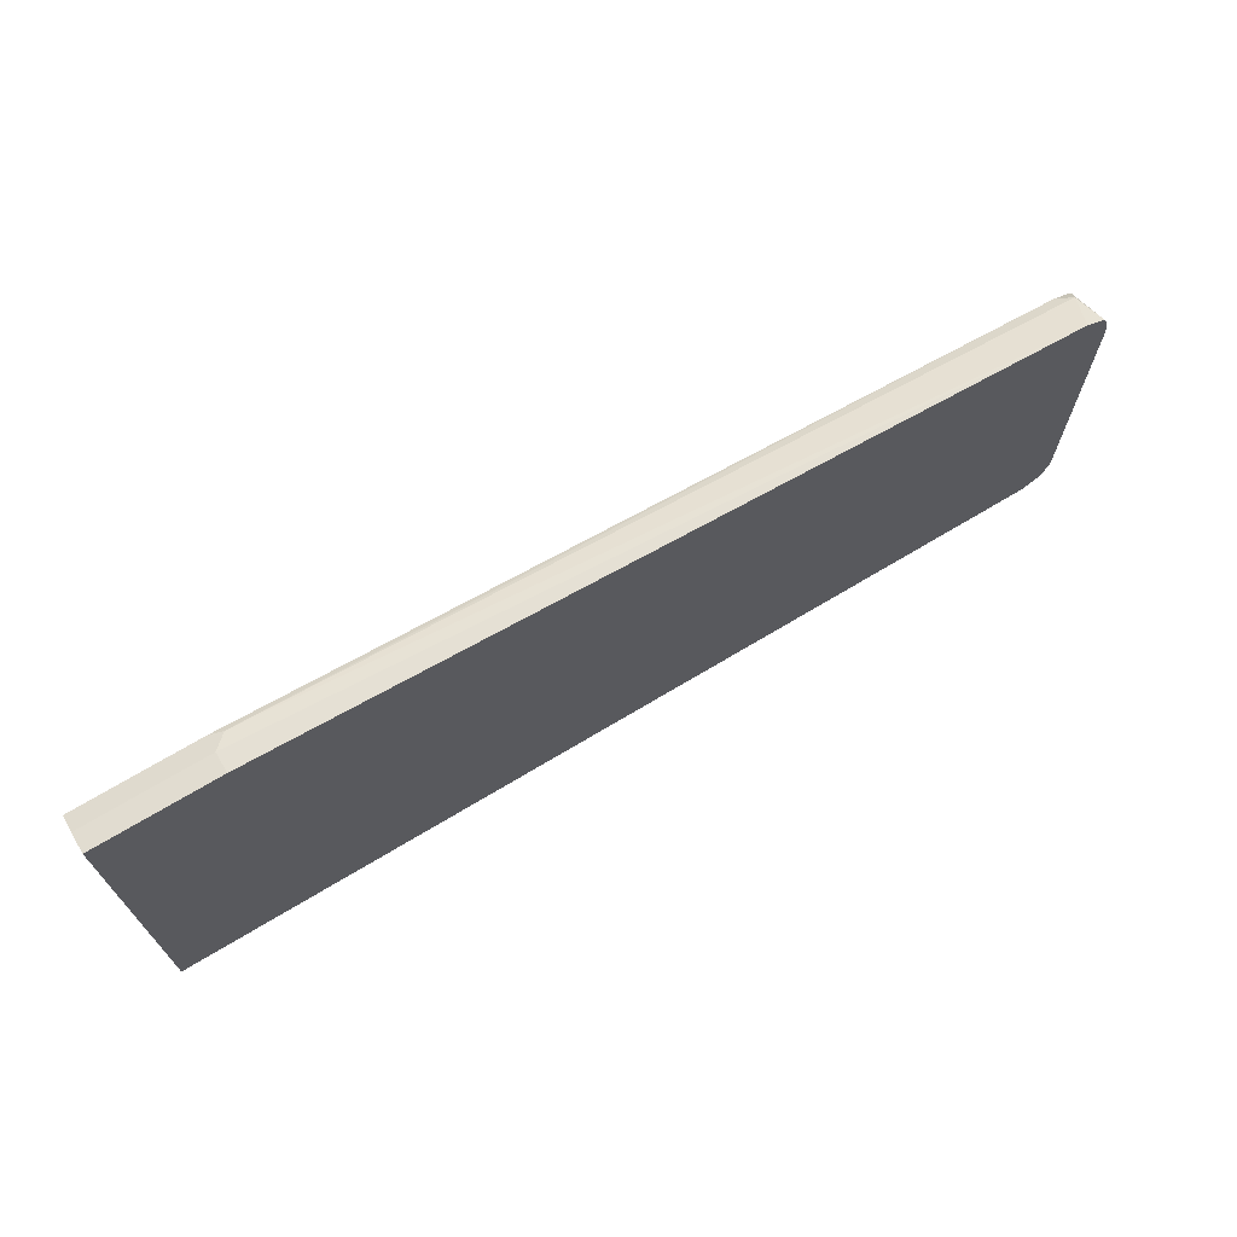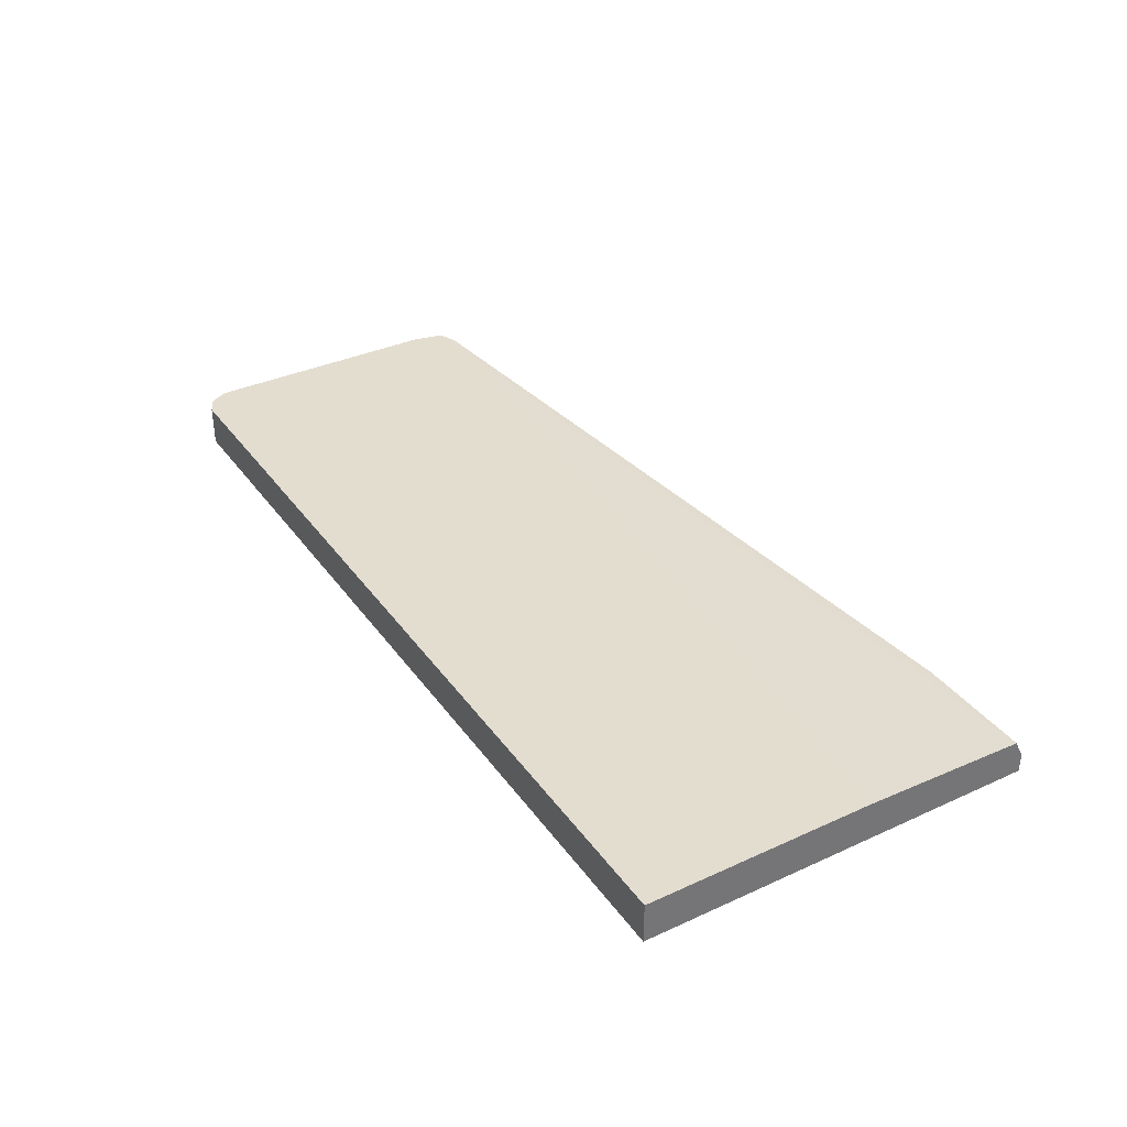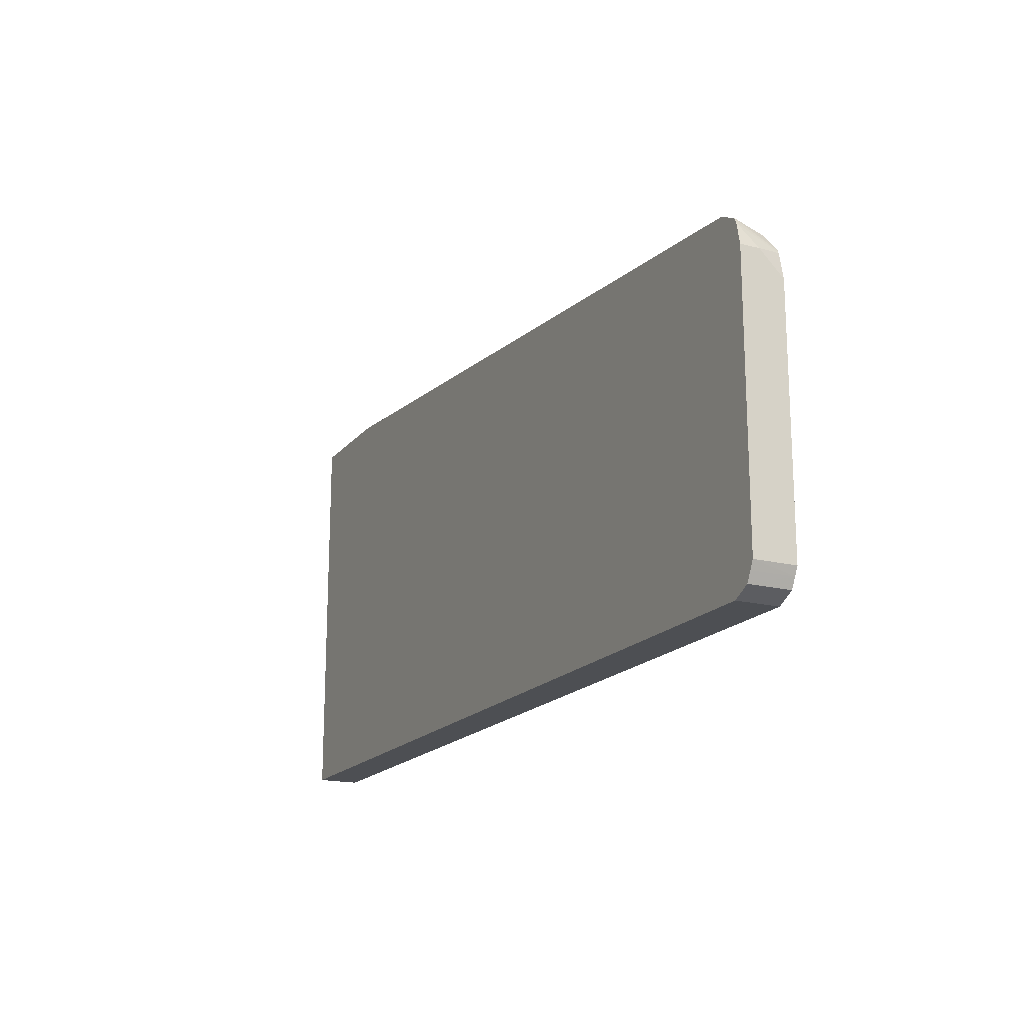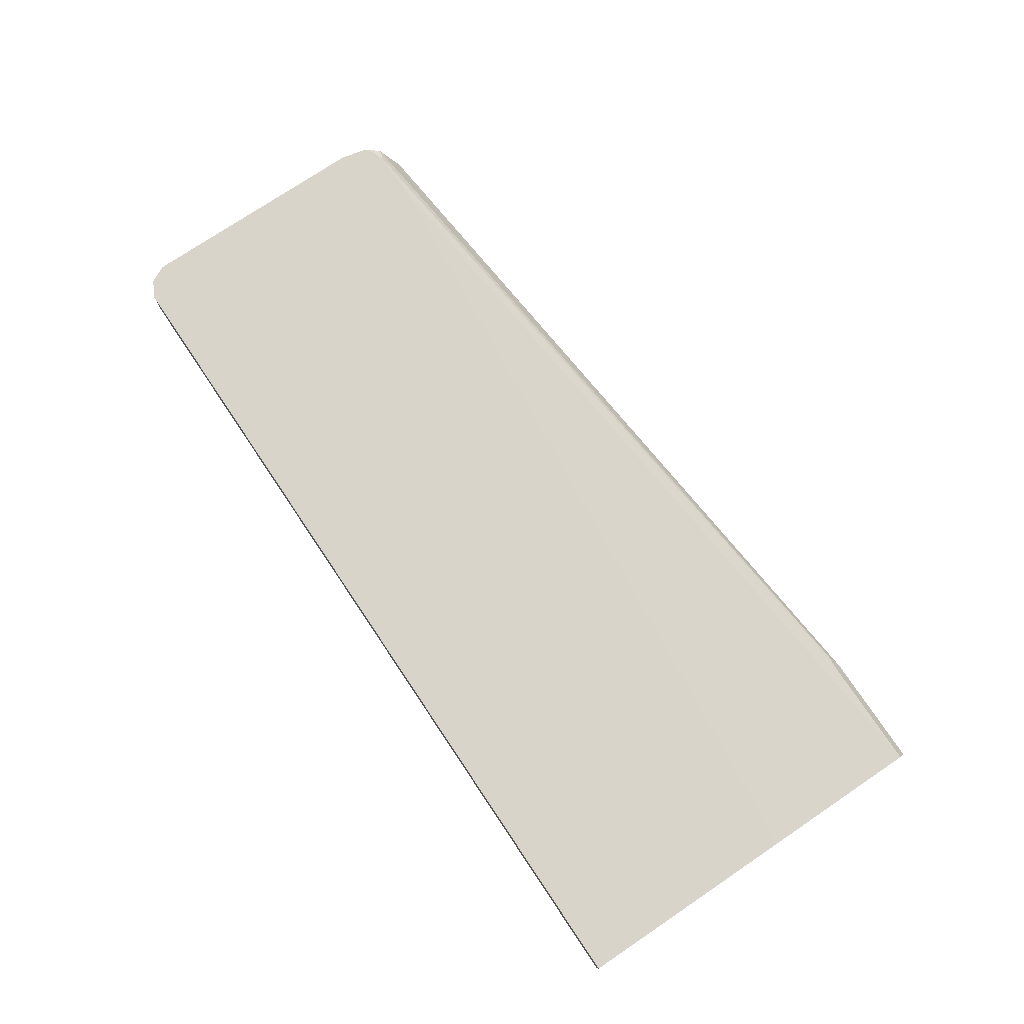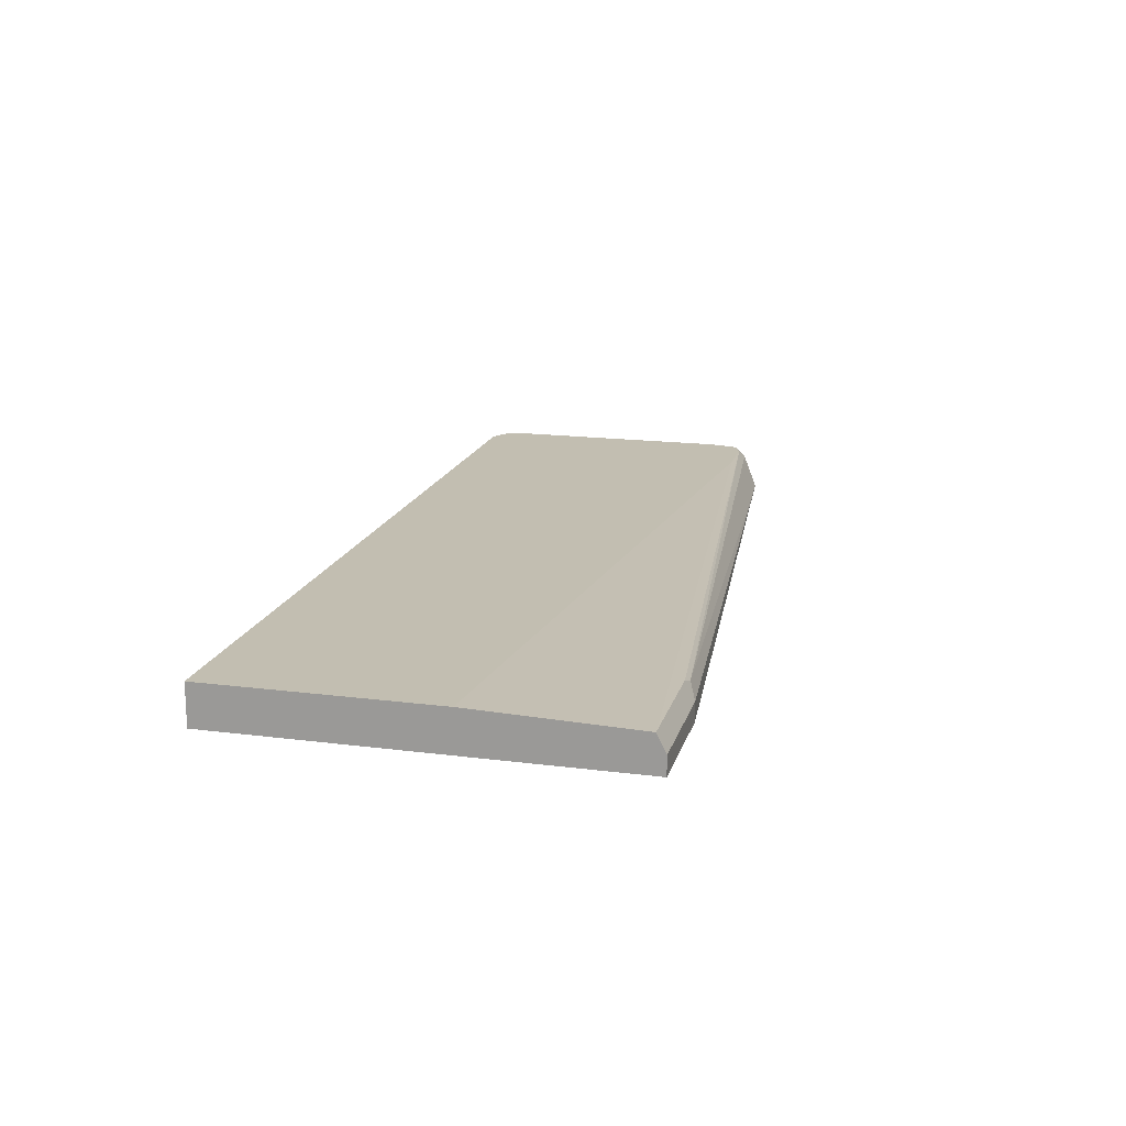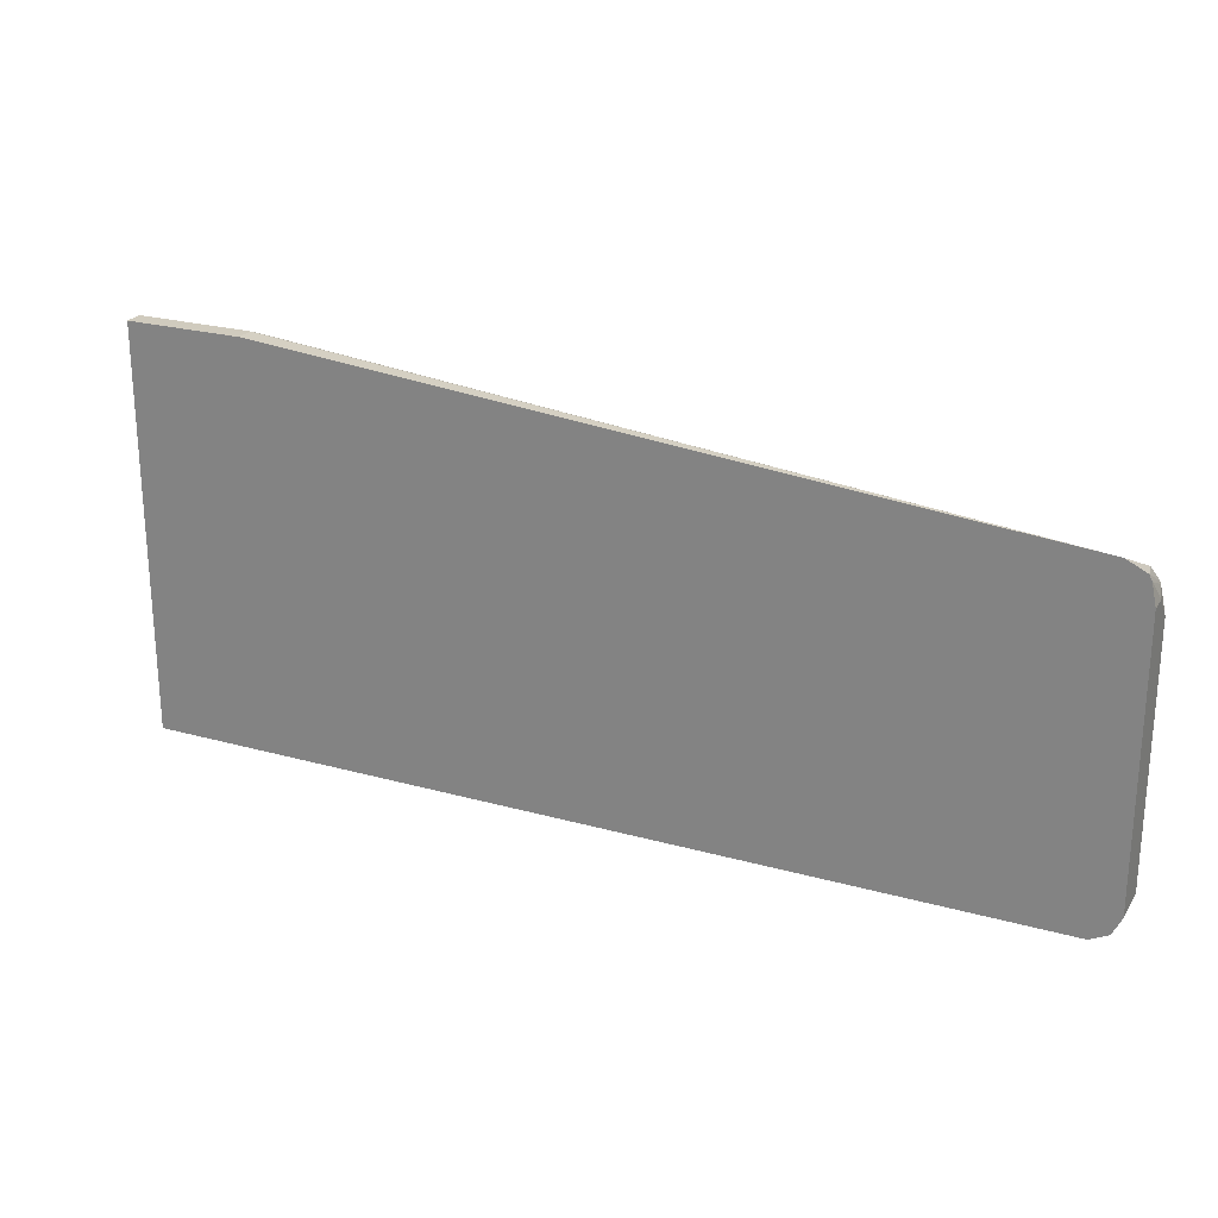
<metadata>
{"format":"obj","ext":"obj","renderer":"f3d","projection":"perspective","resolution":1024,"background":"white","views":[{"elev":69.4,"azim":148.9,"up":"+Y"},{"elev":35.6,"azim":59.0,"up":"+Z"},{"elev":-17.9,"azim":-116.4,"up":"+Y"},{"elev":75.7,"azim":56.1,"up":"+Z"},{"elev":17.1,"azim":104.4,"up":"+Z"},{"elev":23.6,"azim":-154.9,"up":"+Y"}]}
</metadata>
<code>
v -0.7003 -0 0.09315
v -0.705 0.002361 0.09315
v -0.7052 0.002431 0.06852
v -0.7003 -0 0.06852
v -0.1694 -0 0.09315
v -0.7109 0.005329 0.09315
v -0.7109 0.005329 0.06852
v -0.1694 -0 0.06852
v -0.1694 0.1365 0.09315
v -0.7139 0.01122 0.09315
v -0.7138 0.01108 0.06852
v -0.1694 0.2388 0.06852
v -0.1694 0.2334 0.0902
v -0.6685 0.1842 0.09315
v -0.7162 0.01594 0.09315
v -0.7162 0.01594 0.06852
v -0.1694 0.2388 0.07959
v -0.2388 0.2388 0.06852
v -0.2388 0.2334 0.0902
v -0.7003 0.1842 0.09315
v -0.7162 0.1615 0.09315
v -0.7162 0.1751 0.06852
v -0.2388 0.2388 0.07959
v -0.7003 0.1965 0.06852
v -0.2467 0.2348 0.08754
v -0.7083 0.187 0.08754
v -0.7111 0.18 0.09315
v -0.7129 0.1768 0.09315
v -0.7162 0.1751 0.07959
v -0.7135 0.1875 0.06852
v -0.7119 0.1908 0.06852
v -0.7121 0.1783 0.09315
f 7 10 11
f 15 29 22
f 15 21 29
f 13 20 14
f 13 19 20
f 13 23 19
f 10 15 16
f 12 23 17
f 12 18 23
f 10 16 11
f 9 13 14
f 15 22 16
f 13 17 23
f 18 24 23
f 27 31 32
f 19 25 20
f 20 26 27
f 20 25 26
f 21 28 29
f 22 29 30
f 23 24 25
f 24 31 26
f 24 26 25
f 26 31 27
f 28 30 29
f 28 32 30
f 30 32 31
f 6 10 7
f 19 23 25
f 5 13 9
f 1 32 28
f 5 12 17
f 5 17 13
f 1 3 4
f 1 4 8
f 1 8 5
f 1 5 9
f 1 9 14
f 1 14 20
f 1 20 27
f 1 27 32
f 1 28 21
f 1 21 15
f 1 15 10
f 1 10 6
f 1 2 3
f 2 6 3
f 1 6 2
f 5 8 12
f 3 12 8
f 3 18 12
f 3 24 18
f 3 31 24
f 3 8 4
f 3 22 30
f 3 16 22
f 3 11 16
f 3 7 11
f 3 6 7
f 3 30 31

</code>
